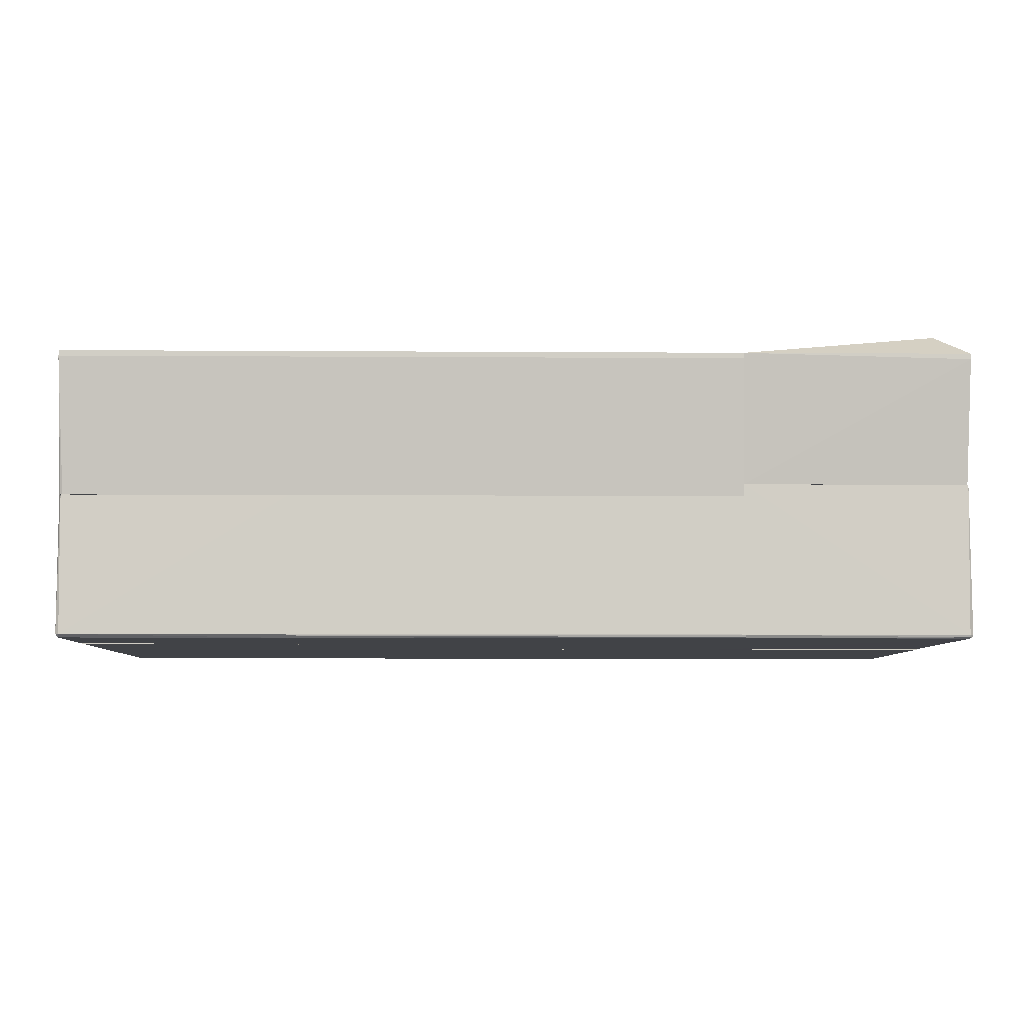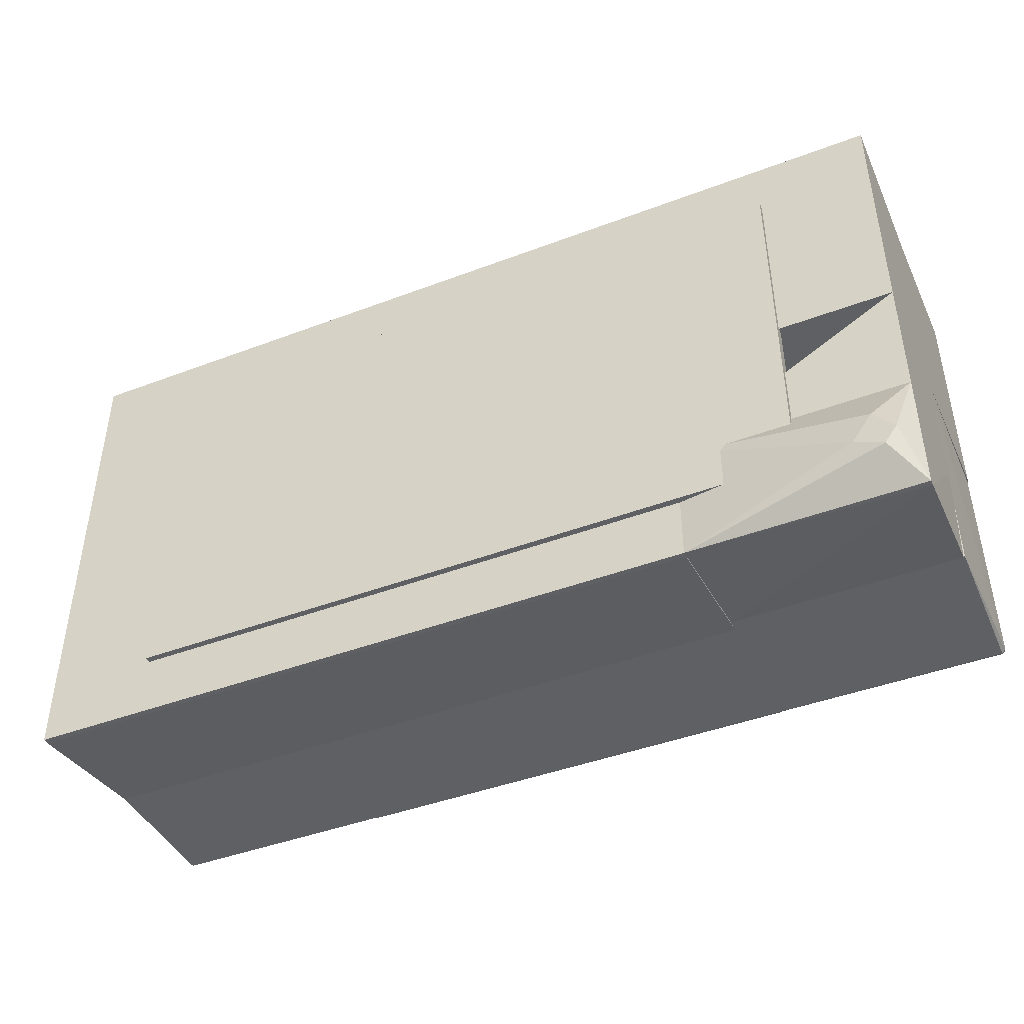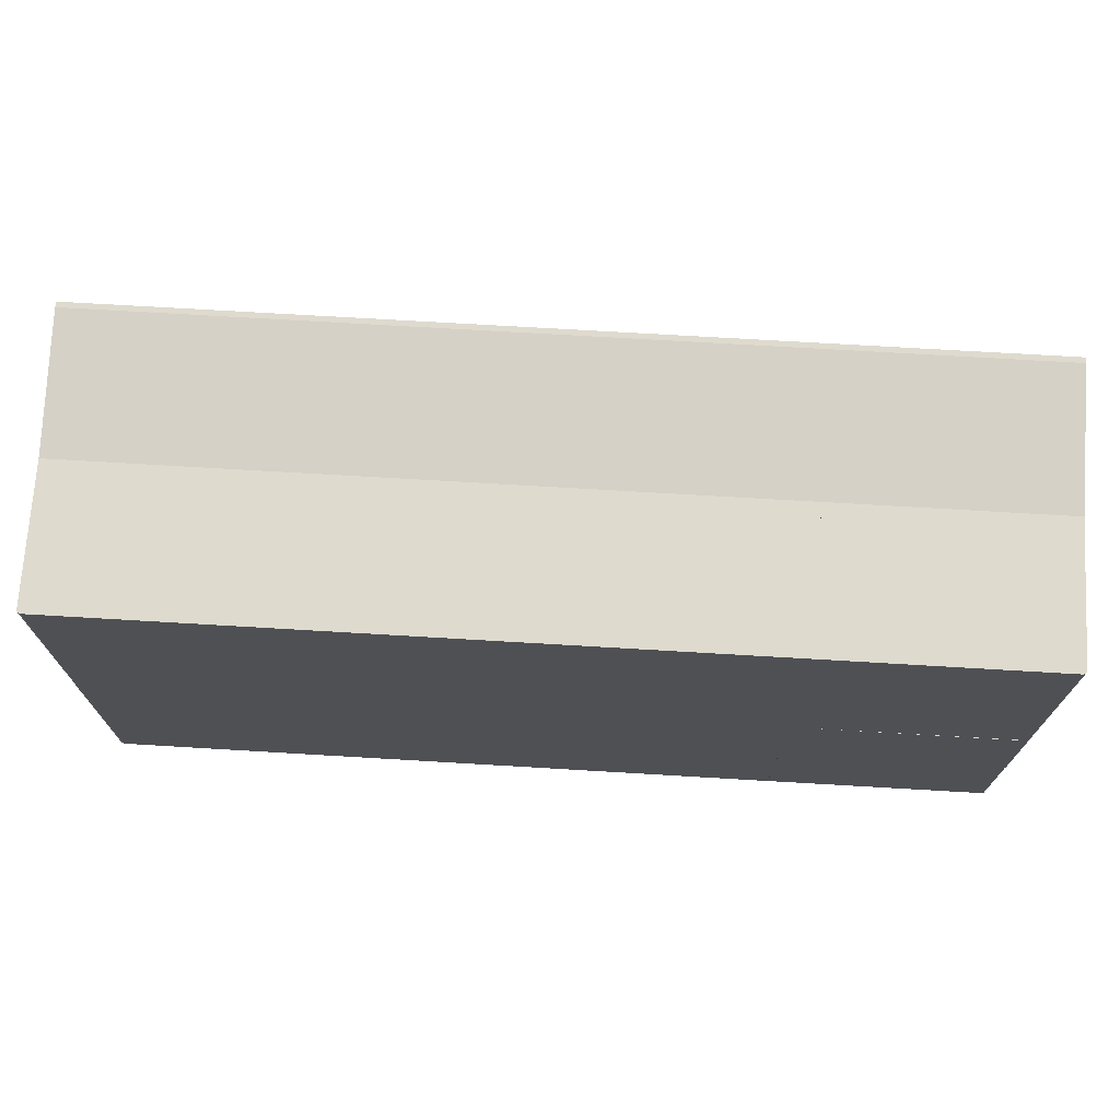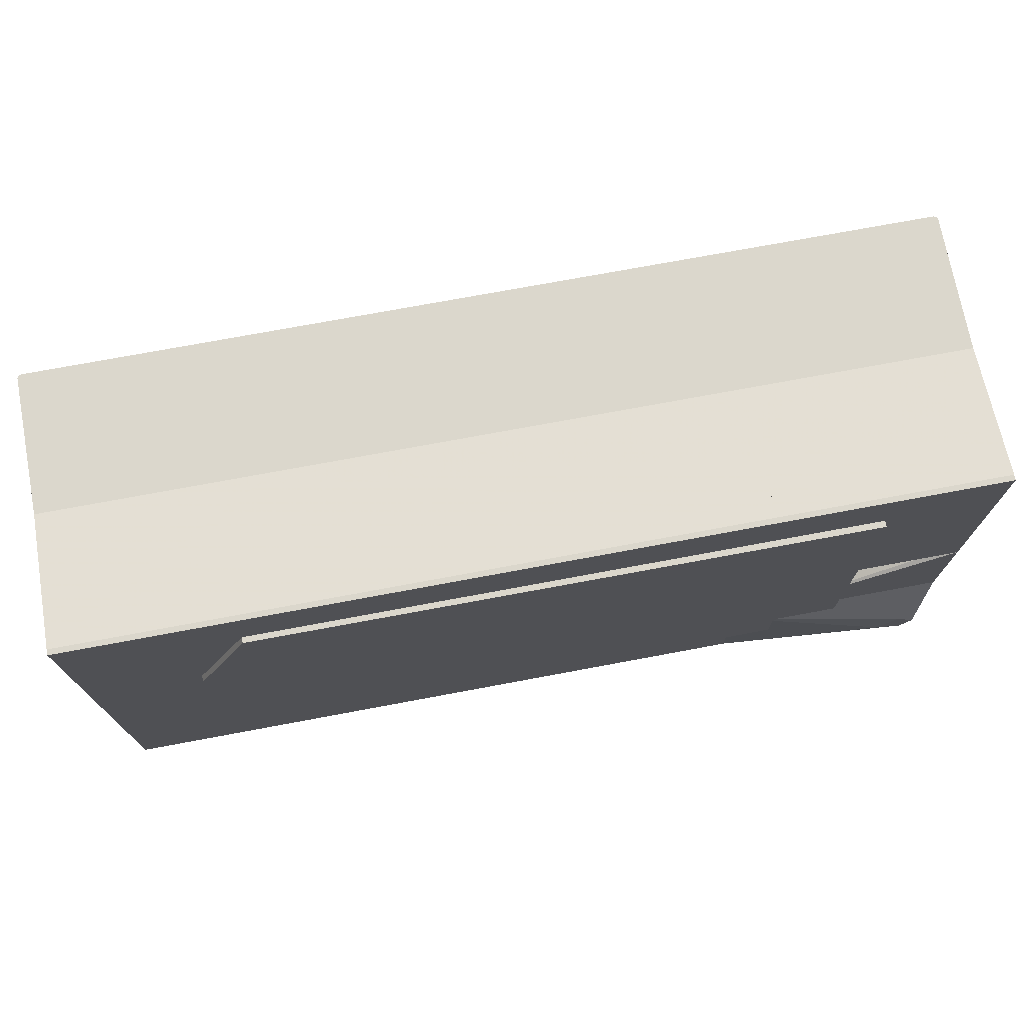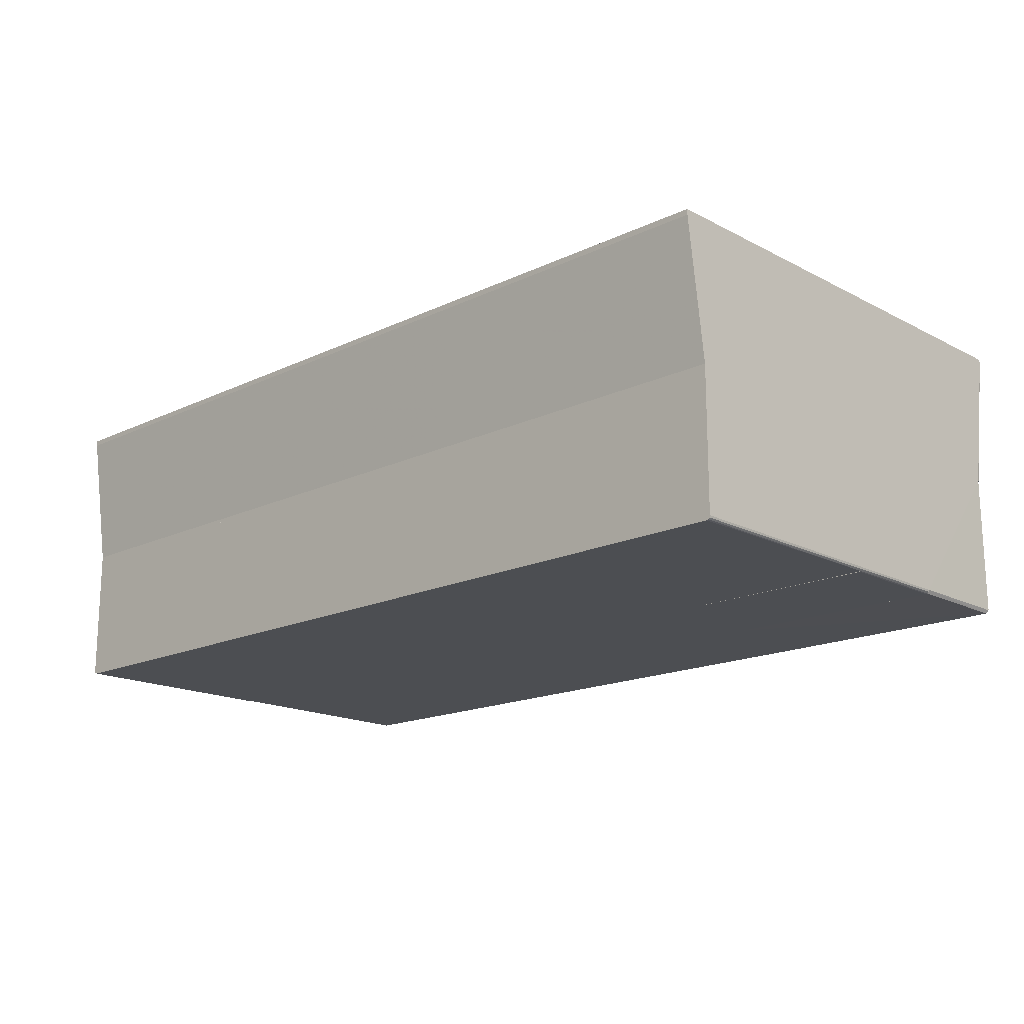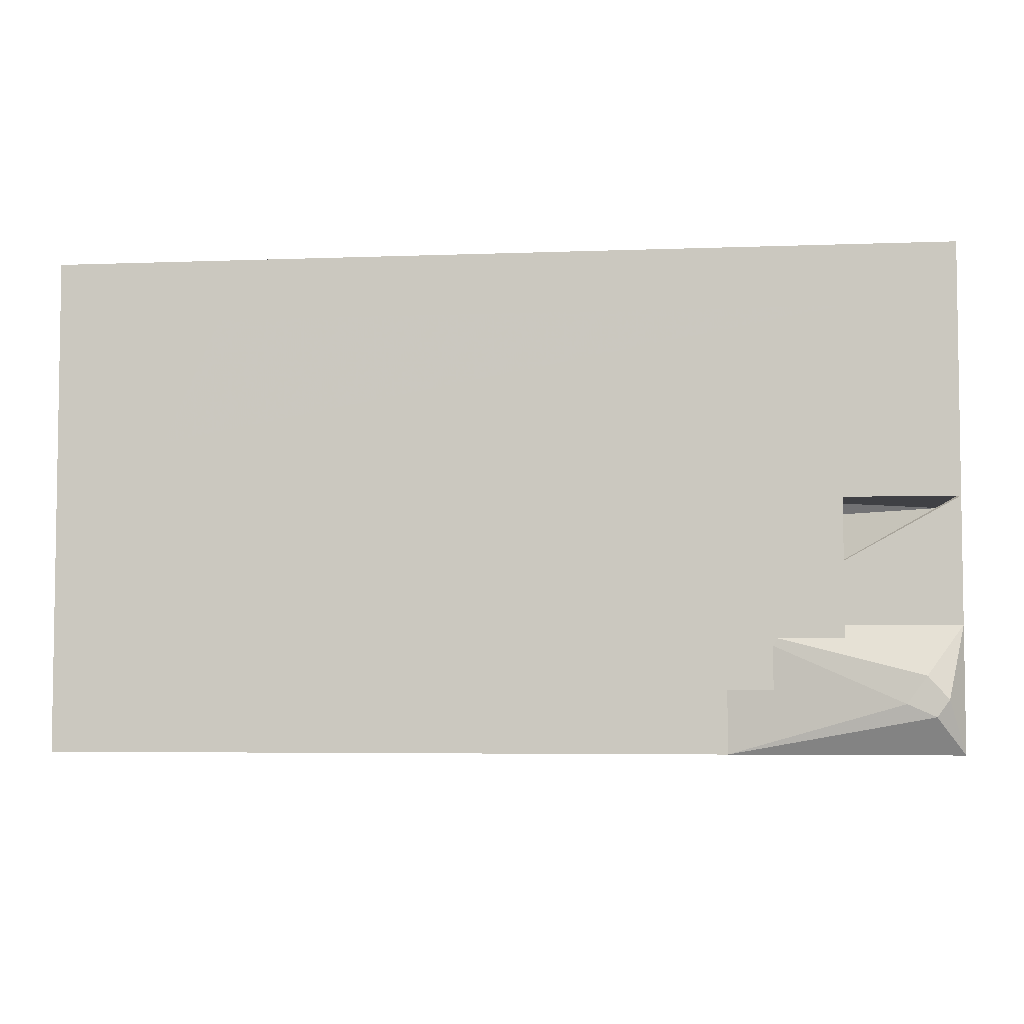
<metadata>
{"format":"obj","ext":"obj","renderer":"f3d","projection":"perspective","resolution":1024,"background":"white","views":[{"elev":-7.0,"azim":178.9,"up":"+Y"},{"elev":-43.4,"azim":-155.9,"up":"+Z"},{"elev":71.3,"azim":3.4,"up":"+Z"},{"elev":73.3,"azim":169.4,"up":"+Z"},{"elev":-17.0,"azim":43.7,"up":"+Y"},{"elev":-5.0,"azim":-173.1,"up":"+Z"}]}
</metadata>
<code>
v -0.1225 0.153 -0.0685
v -0.245 0.08294 -0.001
v -0.245 0.08294 -0.0685
v -0.245 0.153 -0.001
v -0.245 0.153 -0.0685
v -0.243 0.15 -0.001
f 1 2 3
f 4 3 2
f 5 4 1
f 5 1 3
f 5 3 4
f 6 1 4
f 6 4 2
f 6 2 1
v 0.1225 0 -0.0635
v 0.245 0.0765 -0.001
v 0.245 0.0765 -0.0635
v 0.1225 0 -0.001
v 0.2439 0.0002095 -0.001
v 0.2438 0.0001803 -0.0635
v 0.245 0.002 -0.0635
v 0.245 0.002 -0.001
v 0.2447 0.001014 -0.0635
v 0.2447 0.00101 -0.001
v 0.243 0 -0.001
v 0.243 0 -0.0635
f 7 8 9
f 10 11 8
f 10 8 7
f 12 7 9
f 13 12 9
f 13 9 8
f 14 8 11
f 14 13 8
f 15 11 12
f 15 12 13
f 16 14 11
f 16 11 15
f 16 13 14
f 16 15 13
f 17 10 7
f 17 11 10
f 17 12 11
f 18 7 12
f 18 12 17
f 18 17 7
v -0.245 0.153 -0.001
v -0.1225 0.153 -0.001
v -0.245 0.0765 -0.001
v -0.1225 0.153 0.0665
v -0.245 0.0765 0.0665
v -0.245 0.153 0.0665
f 19 20 21
f 20 19 22
f 22 21 20
f 23 19 21
f 23 21 22
f 24 22 19
f 24 19 23
f 24 23 22
v 0.1225 0.0765 -0.126
v 0.245 0.0765 -0.0635
v 0.244 0.0765 -0.1257
v 0.1225 0 -0.0635
v 0.1225 0.002 -0.126
v 0.2438 0.0001803 -0.0635
v 0.2438 0.000152 -0.124
v 0.243 0.002 -0.126
v 0.1225 0 -0.124
v 0.2448 0.002 -0.1248
v 0.245 0.002 -0.0635
v 0.245 0.0765 -0.124
f 25 26 27
f 28 26 25
f 28 25 29
f 30 26 28
f 30 28 31
f 32 29 25
f 32 25 27
f 33 29 32
f 33 32 31
f 33 31 28
f 33 28 29
f 34 31 32
f 34 32 27
f 35 30 31
f 35 31 34
f 35 26 30
f 36 26 35
f 36 35 34
f 36 27 26
f 36 34 27
v -0.1838 0.1496 0.1002
v -0.1838 0.1496 -0.1023
v 0.1838 0.1496 0.03275
v -0.1838 0.1564 -0.1023
v 0.1838 0.1564 -0.1023
v -0.1838 0.1564 0.1002
v 0.1531 0.1561 0.1002
v 0.1838 0.1496 -0.1023
v 0.1838 0.1564 0.03275
v 0.1531 0.1499 0.1002
f 37 38 39
f 40 38 37
f 40 41 38
f 42 41 40
f 42 37 43
f 42 40 37
f 44 39 38
f 44 38 41
f 44 41 39
f 45 41 42
f 45 42 43
f 45 43 39
f 45 39 41
f 46 39 43
f 46 43 37
f 46 37 39
v 0.245 0.0765 -0.124
v 0.245 0.153 -0.136
v 0.245 0.153 -0.0685
v 0.1225 0.153 -0.0685
v 0.1225 0.0765 -0.126
v 0.1225 0.15 -0.136
v 0.245 0.0765 -0.0685
v 0.1225 0.153 -0.136
v 0.243 0.0765 -0.126
v 0.2442 0.0765 -0.1256
v 0.245 0.15 -0.136
v 0.2448 0.0765 -0.1249
f 47 48 49
f 50 49 48
f 51 50 52
f 53 50 51
f 53 51 47
f 53 47 49
f 53 49 50
f 54 48 52
f 54 52 50
f 54 50 48
f 55 47 51
f 55 51 52
f 56 47 55
f 57 56 55
f 57 48 47
f 57 52 48
f 57 55 52
f 58 47 56
f 58 56 57
f 58 57 47
v -0.1225 0.153 0.0665
v -0.1225 0.0765 0.124
v -0.245 0.0765 0.0665
v -0.1225 0.153 0.134
v -0.245 0.153 0.134
v -0.245 0.153 0.0665
v -0.245 0.0765 0.124
v -0.1225 0.15 0.134
v -0.245 0.15 0.134
f 59 60 61
f 60 59 62
f 63 62 59
f 64 59 61
f 64 61 63
f 64 63 59
f 65 61 60
f 65 63 61
f 66 65 60
f 66 60 62
f 66 62 63
f 67 63 65
f 67 65 66
f 67 66 63
v 0.245 0.0765 0.124
v 0.1225 0.0765 0.124
v 0.245 0.0765 0.0665
v 0.245 0.153 0.134
v 0.1225 0.153 0.0665
v 0.1225 0.153 0.134
v 0.245 0.153 0.0665
v 0.245 0.15 0.134
v 0.1225 0.15 0.134
f 68 69 70
f 70 71 68
f 72 70 69
f 73 71 72
f 73 72 69
f 74 71 70
f 74 70 72
f 74 72 71
f 75 71 73
f 75 68 71
f 75 69 68
f 76 73 69
f 76 69 75
f 76 75 73
v -0.1225 0.153 -0.136
v -0.1225 0.08294 -0.126
v -0.245 0.15 -0.136
v -0.1225 0.153 -0.0685
v -0.245 0.08294 -0.0685
v -0.245 0.153 -0.0685
v -0.2438 0.08294 -0.1258
v -0.225 0.1659 -0.09488
v -0.2361 0.1659 -0.1072
v -0.2295 0.1659 -0.1162
v -0.245 0.153 -0.136
v -0.2144 0.1659 -0.1094
f 77 78 79
f 78 77 80
f 81 78 80
f 82 79 81
f 82 81 80
f 83 79 78
f 83 78 81
f 83 81 79
f 84 82 80
f 85 82 84
f 85 84 86
f 87 85 86
f 87 79 82
f 87 82 85
f 87 77 79
f 87 86 77
f 88 77 86
f 88 86 84
f 88 80 77
f 88 84 80
v 0.245 0.0765 0.0665
v 0.1225 0.153 0.0665
v 0.245 0.0765 -0.0685
v 0.245 0.153 0.0665
v 0.245 0.153 -0.0685
v 0.1225 0.153 -0.0685
f 89 90 91
f 90 89 92
f 91 92 89
f 93 90 92
f 93 92 91
f 94 91 90
f 94 90 93
f 94 93 91
v 0.1225 0.0765 -0.126
v 0.1225 0.153 -0.136
v 0.1225 0.153 -0.0685
v -0.1225 0.0765 -0.126
v -0.1225 0.15 -0.136
v -0.1225 0.153 -0.0685
v -0.1225 0.153 -0.136
v 0.1225 0.15 -0.136
f 95 96 97
f 98 99 95
f 98 95 97
f 100 99 98
f 100 98 97
f 100 97 96
f 101 96 99
f 101 99 100
f 101 100 96
f 102 95 99
f 102 99 96
f 102 96 95
v 0.1225 0.153 0.0665
v 0.1225 0.0765 0.124
v -0.1225 0.153 0.0665
v 0.1225 0.153 0.134
v -0.1225 0.0765 0.124
v -0.1225 0.15 0.134
v -0.1225 0.153 0.134
v 0.1225 0.15 0.134
f 103 104 105
f 104 103 106
f 105 106 103
f 107 105 104
f 107 104 108
f 107 108 105
f 109 106 105
f 109 105 108
f 109 108 106
f 110 104 106
f 110 106 108
f 110 108 104
v -0.1225 0 -0.001
v -0.243 -0 0.124
v -0.2438 0.000152 -0.001
v -0.245 0.0765 0.124
v -0.1225 0.0765 0.124
v -0.245 0.0765 -0.001
v -0.1225 0 0.124
v -0.245 0.002 0.124
v -0.245 0.002 -0.001
v -0.2444 0.000586 0.124
v -0.2448 0.001235 -0.001
f 111 112 113
f 114 112 115
f 116 114 115
f 116 115 111
f 116 111 113
f 117 111 115
f 117 115 112
f 117 112 111
f 118 114 116
f 118 112 114
f 119 116 113
f 119 118 116
f 120 113 112
f 120 112 118
f 121 119 113
f 121 113 120
f 121 118 119
f 121 120 118
v 0.1225 0.0765 0.124
v 0.245 0.0765 0.124
v 0.245 0.0765 -0.001
v 0.1225 0 -0.001
v 0.244 0.000268 0.124
v 0.1225 0 0.124
v 0.2439 0.0002095 -0.001
v 0.245 0.002 -0.001
v 0.245 0.002 0.124
v 0.2447 0.00101 -0.001
v 0.2447 0.001 0.124
v 0.243 0 0.124
f 122 123 124
f 122 124 125
f 122 126 123
f 127 126 122
f 127 122 125
f 128 125 124
f 129 128 124
f 129 124 123
f 130 123 126
f 130 129 123
f 131 126 128
f 131 128 129
f 132 130 126
f 132 126 131
f 132 129 130
f 132 131 129
f 133 127 125
f 133 125 128
f 133 126 127
f 133 128 126
v -0.2444 0.000586 -0.001
v -0.1225 0 -0.001021
v -0.245 0.08294 -0.001
v -0.1225 0.08294 -0.126
v -0.1225 0.000152 -0.1248
v -0.2444 0.08294 -0.1254
v -0.243 0.002 -0.126
v -0.243 0 -0.124
v -0.245 0.002 -0.124
v -0.1225 0.002 -0.126
v -0.243 0.000586 -0.1254
v -0.2444 0.000586 -0.124
f 134 135 136
f 137 136 135
f 138 137 135
f 139 136 137
f 139 137 140
f 141 135 134
f 141 138 135
f 142 139 140
f 142 134 136
f 142 136 139
f 143 140 137
f 143 137 138
f 144 140 143
f 144 143 138
f 144 142 140
f 144 138 141
f 145 142 144
f 145 144 141
f 145 141 134
f 145 134 142
v 0.1225 0.000152 -0.1248
v 0.1225 0.0765 -0.126
v 0.1225 0 -0.001
v -0.1225 0.0765 -0.126
v -0.1225 0.002 -0.126
v -0.1225 0 -0.001
v -0.1225 0 -0.124
v 0.1225 0.002 -0.126
v -0.1225 0.000586 -0.1254
v 0.1225 0.001235 -0.1258
f 146 147 148
f 149 148 147
f 149 147 150
f 151 148 149
f 151 149 150
f 152 146 148
f 152 148 151
f 152 151 150
f 153 150 147
f 153 147 146
f 154 146 152
f 154 152 150
f 155 153 146
f 155 146 154
f 155 150 153
f 155 154 150
v 0.1225 0 -0.001
v 0.1225 0 0.124
v -0.1225 0 -0.001
v 0.1225 0.0765 0.124
v -0.1225 0.0765 0.124
v -0.1225 0 0.124
f 156 157 158
f 157 156 159
f 158 159 156
f 160 157 159
f 160 159 158
f 161 158 157
f 161 157 160
f 161 160 158

</code>
